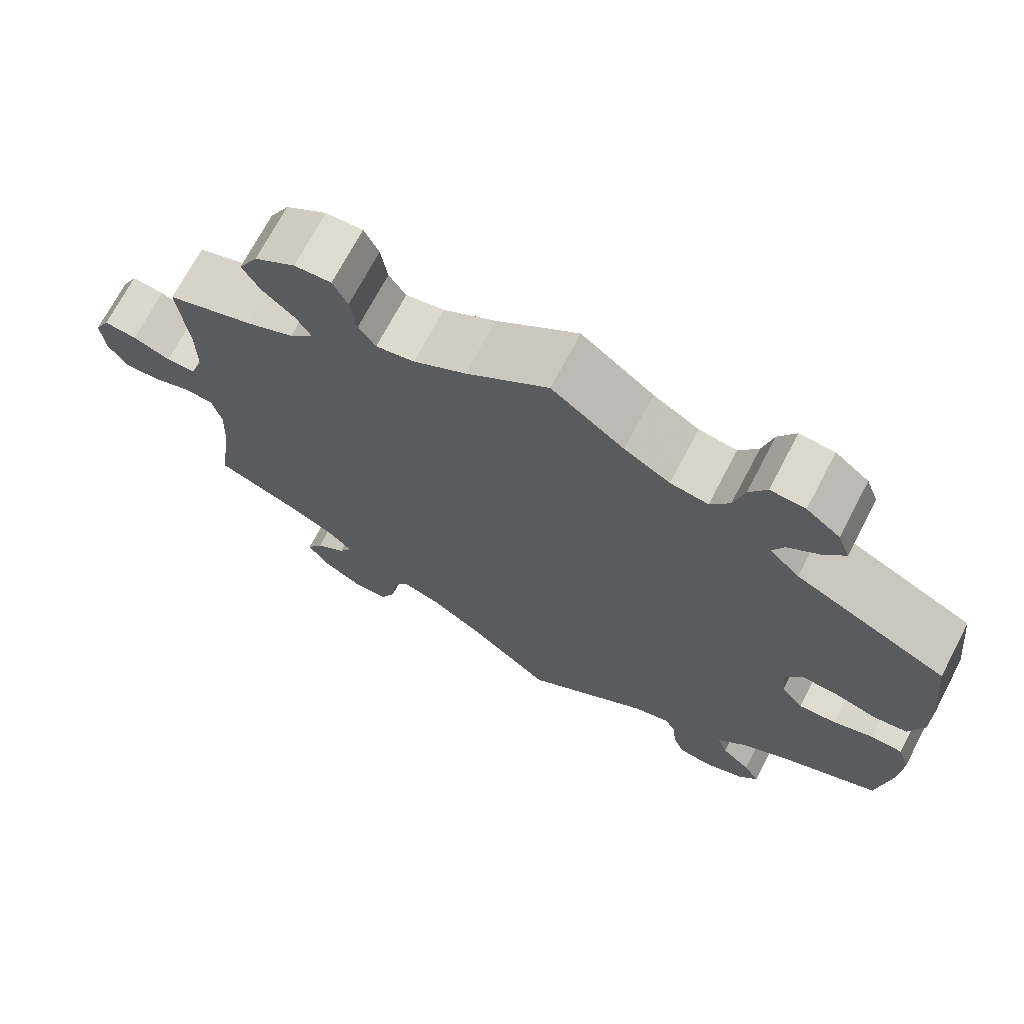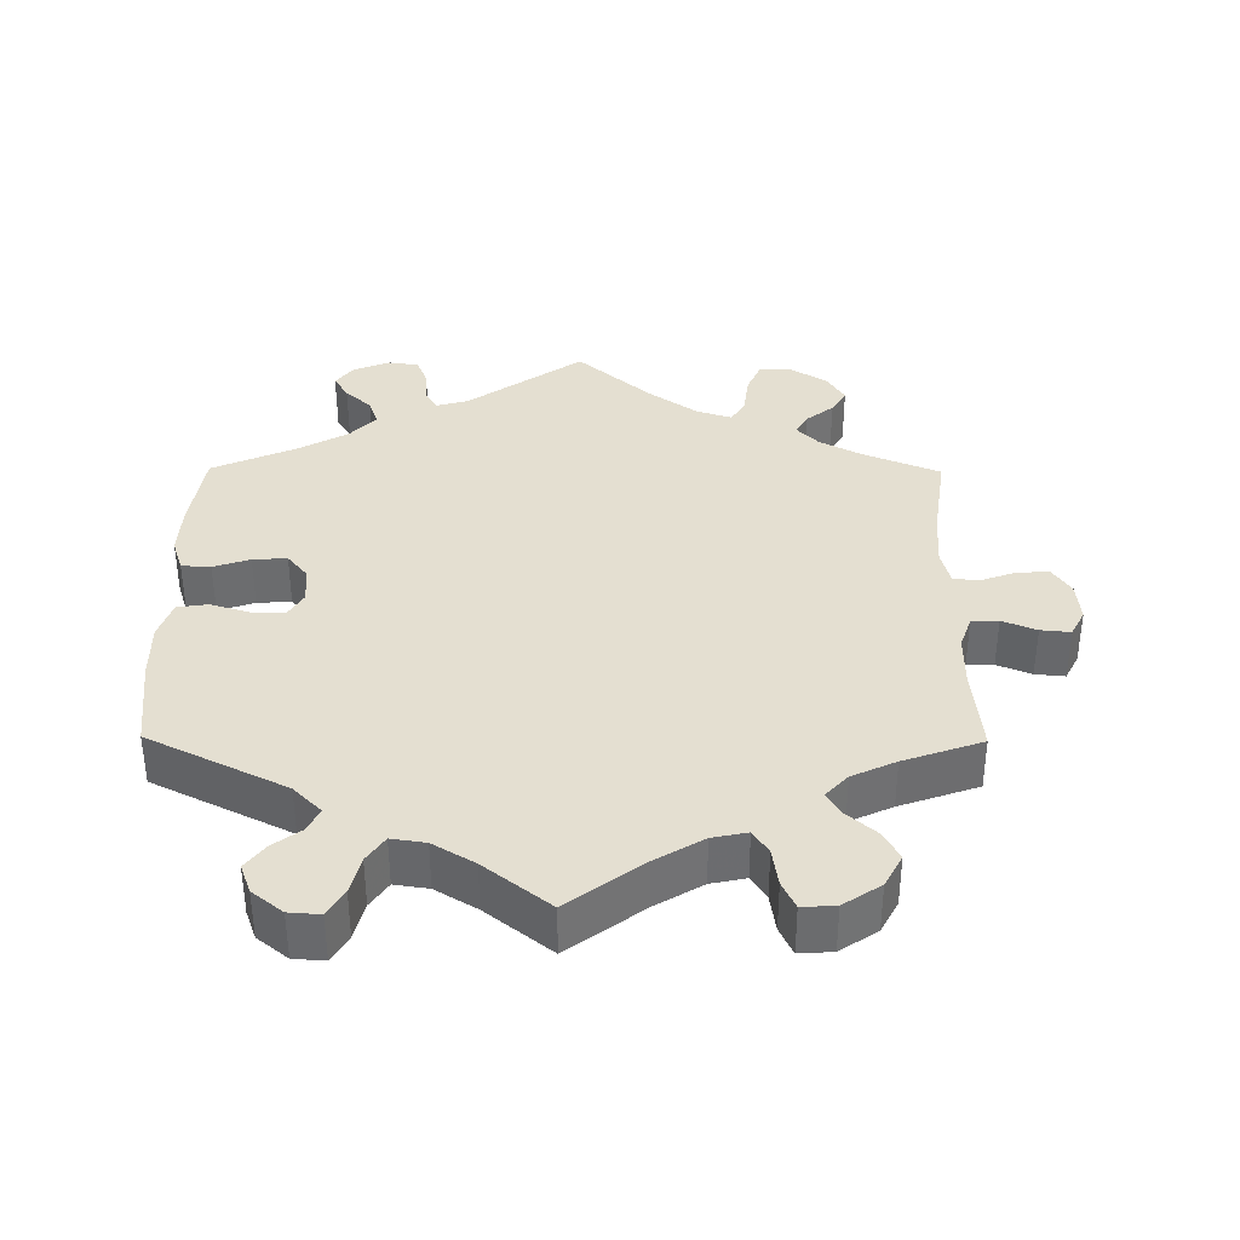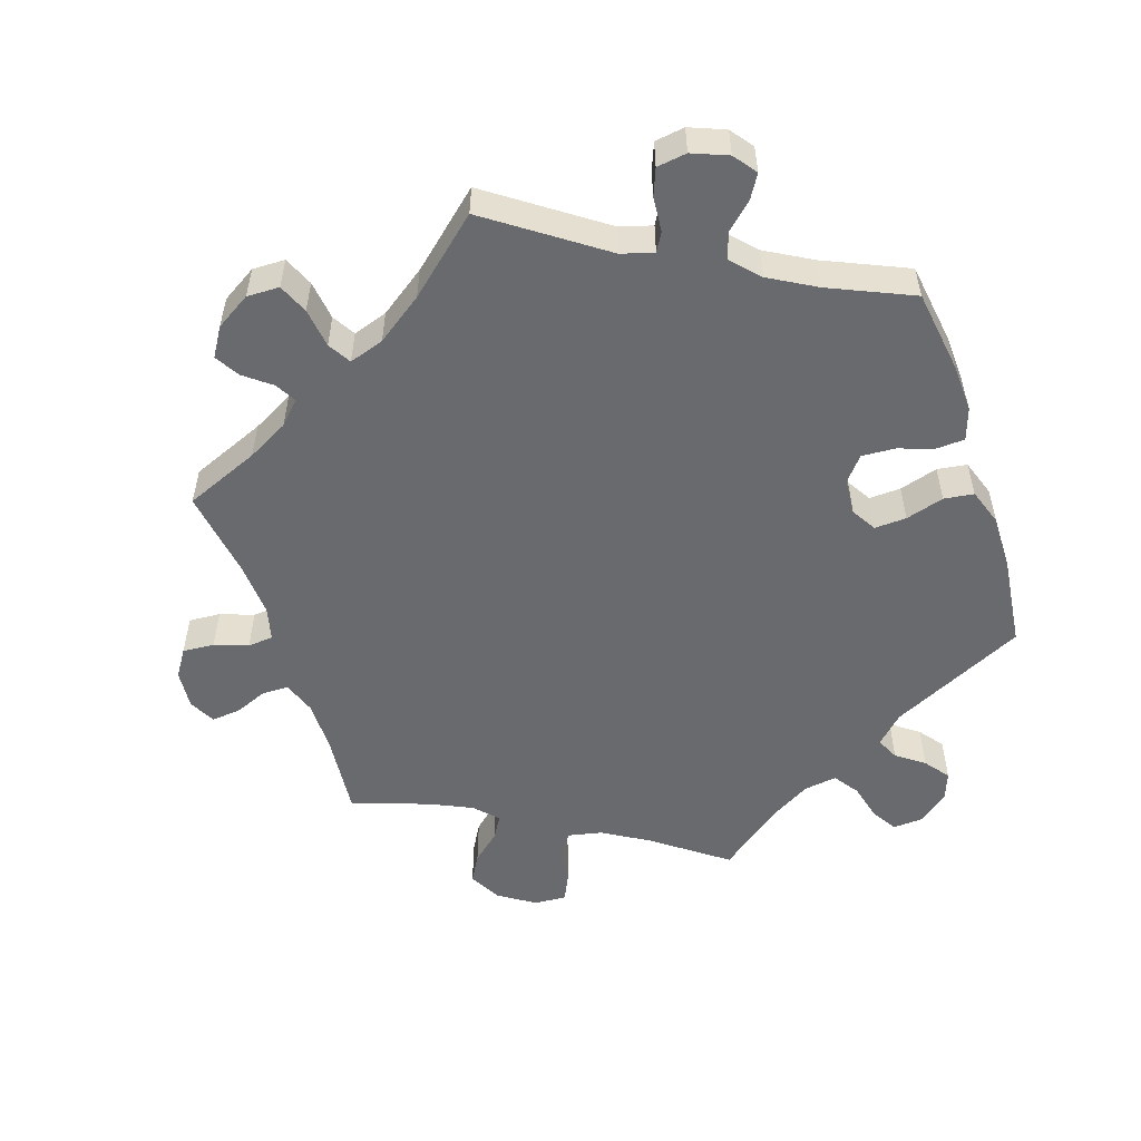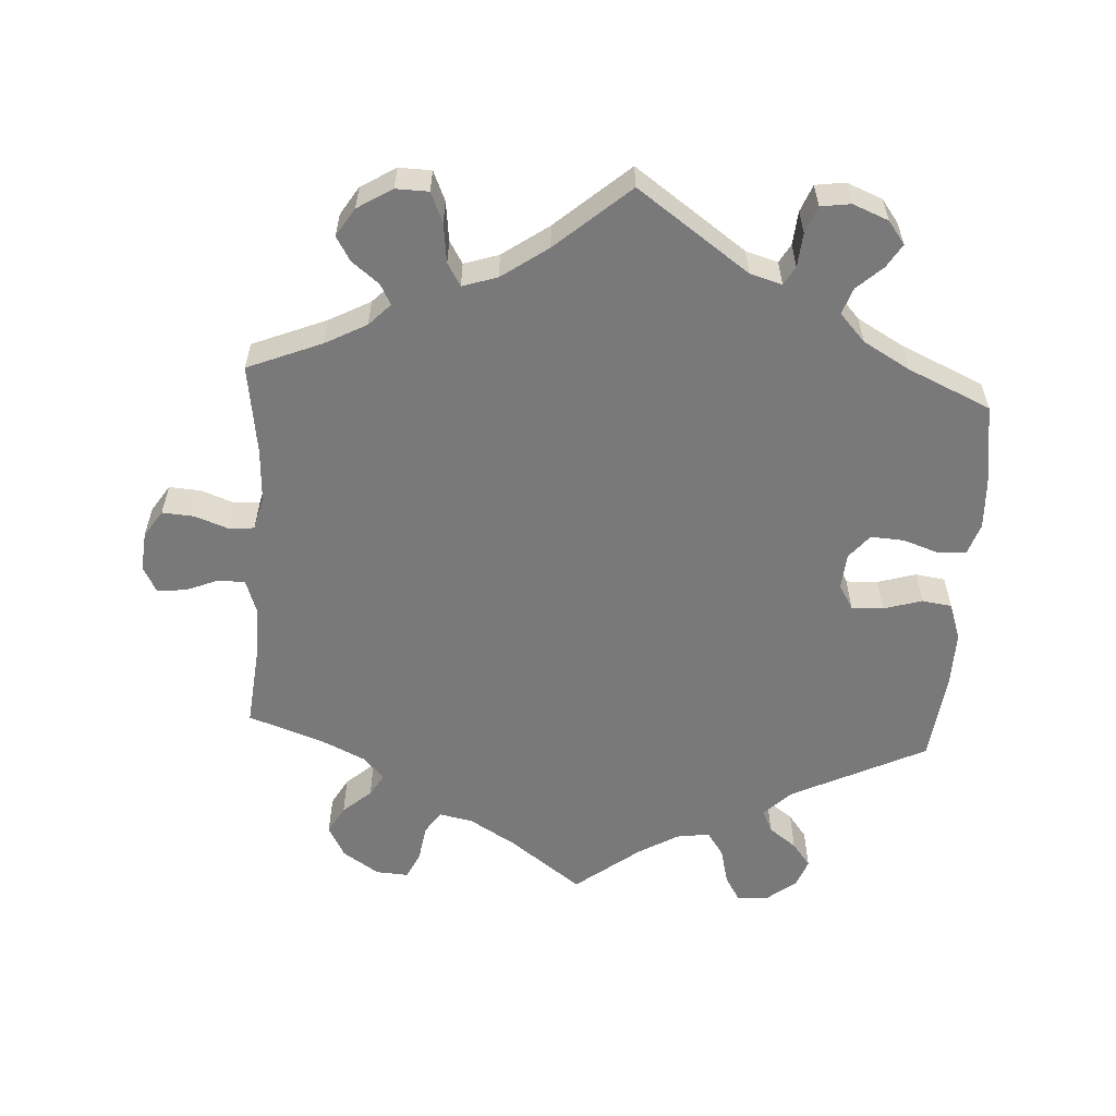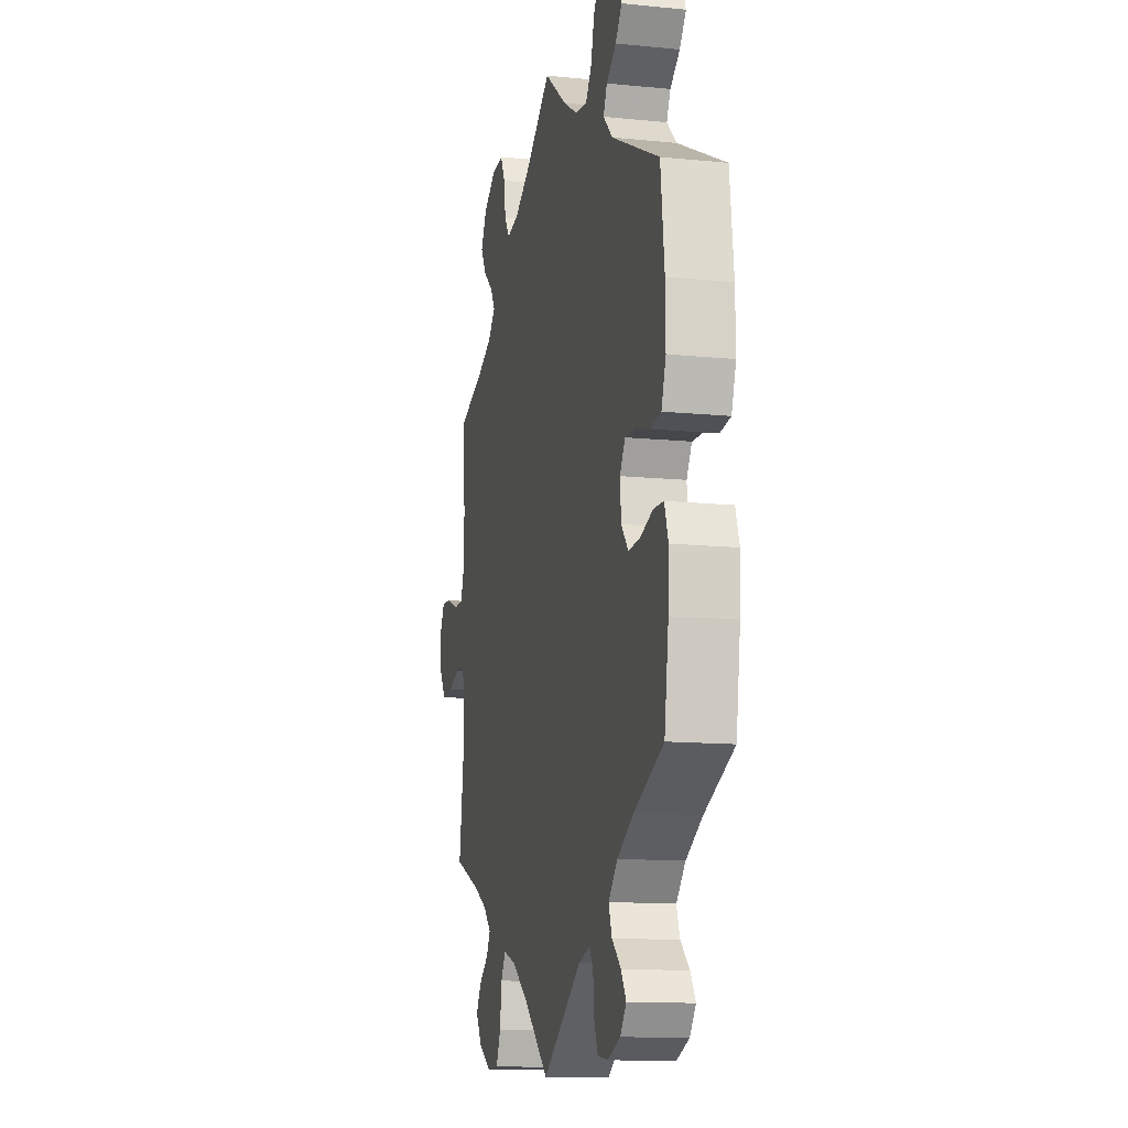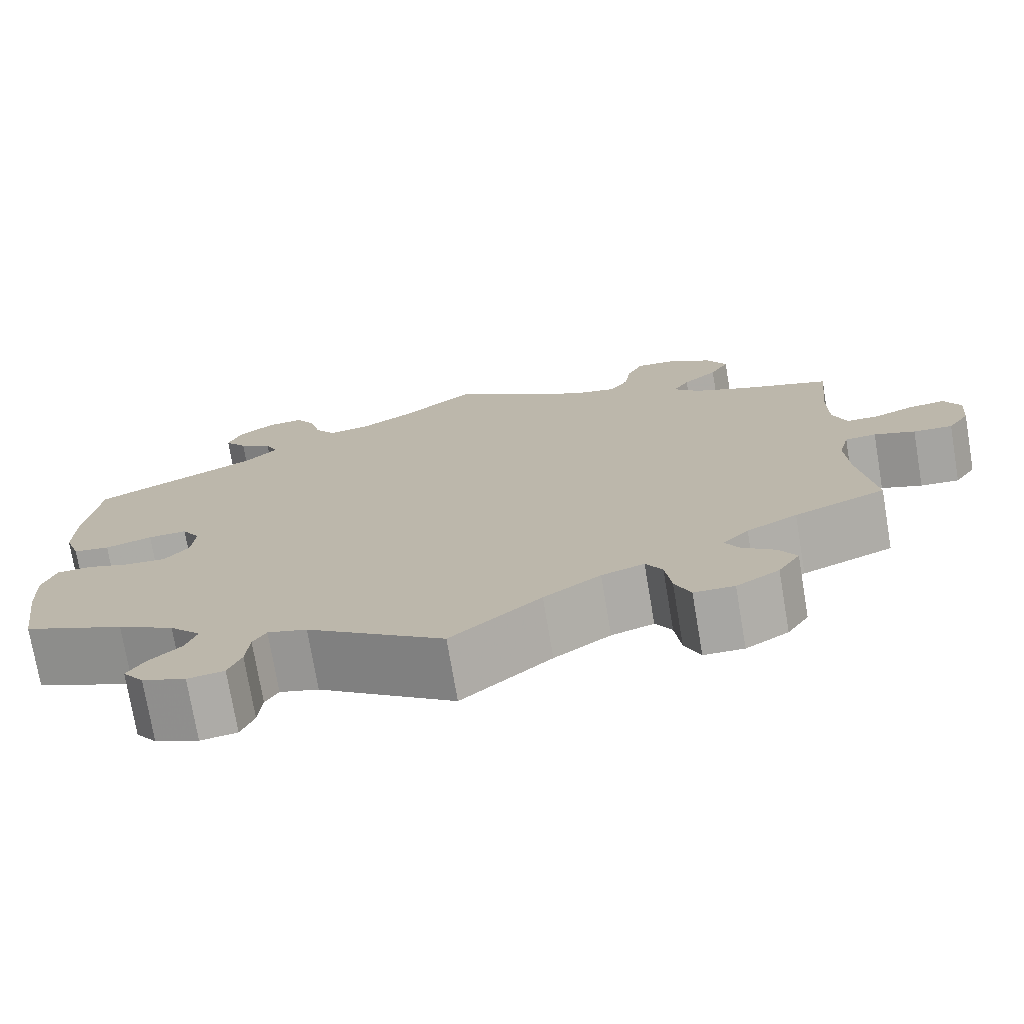
<metadata>
{"format":"obj","ext":"obj","renderer":"f3d","projection":"perspective","resolution":1024,"background":"white","views":[{"elev":70.9,"azim":-152.3,"up":"+Z"},{"elev":36.7,"azim":0.5,"up":"+Y"},{"elev":-53.1,"azim":-161.6,"up":"+Y"},{"elev":-57.8,"azim":176.5,"up":"+Y"},{"elev":-12.7,"azim":-103.1,"up":"+Z"},{"elev":-74.6,"azim":9.6,"up":"+Z"}]}
</metadata>
<code>
v -0.157 0.07 -0.467
v -0.202 0.07 -0.454
v -0.217 0.07 -0.48
v -0.221 0.07 -0.528
v -0.236 0.07 -0.566
v -0.278 0.07 -0.572
v -0.328 0.07 -0.552
v -0.352 0.07 -0.52
v -0.332 0.07 -0.487
v -0.296 0.07 -0.454
v -0.283 0.07 -0.417
v -0.319 0.07 -0.378
v -0.384 0.07 -0.341
v -0.501 0.07 -0.289
v -0.518 0.07 -0.173
v -0.521 0.07 -0.104
v -0.506 0.07 -0.059
v -0.466 0.07 -0.057
v -0.416 0.07 -0.074
v -0.369 0.07 -0.077
v -0.341 0.07 -0.043
v -0.337 0.07 0.008
v -0.358 0.07 0.043
v -0.403 0.07 0.041
v -0.457 0.07 0.025
v -0.499 0.07 0.031
v -0.517 0.07 0.083
v -0.516 0.07 0.161
v -0.501 0.07 0.289
v -0.311 0.07 0.382
v -0.273 0.07 0.42
v -0.288 0.07 0.452
v -0.327 0.07 0.481
v -0.353 0.07 0.515
v -0.338 0.07 0.555
v -0.296 0.07 0.588
v -0.253 0.07 0.591
v -0.231 0.07 0.554
v -0.218 0.07 0.502
v -0.194 0.07 0.467
v -0.147 0.07 0.474
v -0.09 0.07 0.508
v 0 0.07 0.578
v 0.102 0.07 0.502
v 0.167 0.07 0.463
v 0.215 0.07 0.453
v 0.236 0.07 0.485
v 0.244 0.07 0.537
v 0.262 0.07 0.575
v 0.308 0.07 0.572
v 0.359 0.07 0.538
v 0.383 0.07 0.493
v 0.361 0.07 0.454
v 0.321 0.07 0.419
v 0.302 0.07 0.387
v 0.332 0.07 0.355
v 0.392 0.07 0.327
v 0.5 0.07 0.289
v 0.488 0.07 0.17
v 0.488 0.07 0.098
v 0.504 0.07 0.052
v 0.541 0.07 0.051
v 0.588 0.07 0.07
v 0.629 0.07 0.074
v 0.648 0.07 0.037
v 0.643 0.07 -0.018
v 0.618 0.07 -0.056
v 0.573 0.07 -0.053
v 0.526 0.07 -0.036
v 0.49 0.07 -0.039
v 0.478 0.07 -0.087
v 0.482 0.07 -0.162
v 0.5 0.07 -0.289
v 0.395 0.07 -0.332
v 0.337 0.07 -0.363
v 0.307 0.07 -0.394
v 0.323 0.07 -0.423
v 0.361 0.07 -0.453
v 0.381 0.07 -0.487
v 0.356 0.07 -0.527
v 0.307 0.07 -0.557
v 0.261 0.07 -0.556
v 0.243 0.07 -0.514
v 0.236 0.07 -0.458
v 0.217 0.07 -0.426
v 0.168 0.07 -0.442
v 0.103 0.07 -0.488
v 0 0.07 -0.578
v -0.157 0 -0.467
v -0.202 0 -0.454
v -0.217 0 -0.48
v -0.221 0 -0.528
v -0.236 0 -0.566
v -0.278 0 -0.572
v -0.328 0 -0.552
v -0.352 0 -0.52
v -0.332 0 -0.487
v -0.296 0 -0.454
v -0.283 0 -0.417
v -0.319 0 -0.378
v -0.384 0 -0.341
v -0.501 0 -0.289
v -0.518 0 -0.173
v -0.521 0 -0.104
v -0.506 0 -0.059
v -0.466 0 -0.057
v -0.416 0 -0.074
v -0.369 0 -0.077
v -0.341 0 -0.043
v -0.337 0 0.008
v -0.358 0 0.043
v -0.403 0 0.041
v -0.457 0 0.025
v -0.499 0 0.031
v -0.517 0 0.083
v -0.516 0 0.161
v -0.501 0 0.289
v -0.311 0 0.382
v -0.273 0 0.42
v -0.288 0 0.452
v -0.327 0 0.481
v -0.353 0 0.515
v -0.338 0 0.555
v -0.296 0 0.588
v -0.253 0 0.591
v -0.231 0 0.554
v -0.218 0 0.502
v -0.194 0 0.467
v -0.147 0 0.474
v -0.09 0 0.508
v 0 0 0.578
v 0.102 0 0.502
v 0.167 0 0.463
v 0.215 0 0.453
v 0.236 0 0.485
v 0.244 0 0.537
v 0.262 0 0.575
v 0.308 0 0.572
v 0.359 0 0.538
v 0.383 0 0.493
v 0.361 0 0.454
v 0.321 0 0.419
v 0.302 0 0.387
v 0.332 0 0.355
v 0.392 0 0.327
v 0.5 0 0.289
v 0.488 0 0.17
v 0.488 0 0.098
v 0.504 0 0.052
v 0.541 0 0.051
v 0.588 0 0.07
v 0.629 0 0.074
v 0.648 0 0.037
v 0.643 0 -0.018
v 0.618 0 -0.056
v 0.573 0 -0.053
v 0.526 0 -0.036
v 0.49 0 -0.039
v 0.478 0 -0.087
v 0.482 0 -0.162
v 0.5 0 -0.289
v 0.395 0 -0.332
v 0.337 0 -0.363
v 0.307 0 -0.394
v 0.323 0 -0.423
v 0.361 0 -0.453
v 0.381 0 -0.487
v 0.356 0 -0.527
v 0.307 0 -0.557
v 0.261 0 -0.556
v 0.243 0 -0.514
v 0.236 0 -0.458
v 0.217 0 -0.426
v 0.168 0 -0.442
v 0.103 0 -0.488
v 0 0 -0.578
f 87 88 1
f 86 87 1 2
f 85 86 2
f 81 82 83 84
f 81 84 85
f 80 81 85
f 77 78 79 80
f 76 77 80 85
f 75 76 85 2
f 72 73 74
f 71 72 74 75
f 70 71 75 2
f 66 67 68 69
f 66 69 70
f 65 66 70
f 62 63 64 65
f 61 62 65 70
f 60 61 70 2
f 57 58 59
f 56 57 59 60
f 55 56 60 2
f 51 52 53 54
f 51 54 55 2
f 47 48 49 50
f 46 47 50 51
f 42 43 44
f 41 42 44 45
f 40 41 45 46
f 36 37 38 39
f 36 39 40
f 35 36 40
f 32 33 34 35
f 32 35 40
f 31 32 40 46
f 27 28 29 30
f 27 30 31 46
f 24 25 26 27
f 23 24 27 46
f 16 17 18 19
f 16 19 20
f 13 14 15 16
f 12 13 16 20
f 11 12 20 21
f 7 8 9 10
f 7 10 11
f 6 7 11
f 3 4 5 6
f 3 6 11
f 22 23 46 51
f 11 21 22 51
f 2 3 11 51
f 89 176 175
f 90 89 175 174
f 90 174 173
f 172 171 170 169
f 173 172 169
f 173 169 168
f 168 167 166 165
f 173 168 165 164
f 90 173 164 163
f 162 161 160
f 163 162 160 159
f 90 163 159 158
f 157 156 155 154
f 158 157 154
f 158 154 153
f 153 152 151 150
f 158 153 150 149
f 90 158 149 148
f 147 146 145
f 148 147 145 144
f 90 148 144 143
f 142 141 140 139
f 90 143 142 139
f 138 137 136 135
f 139 138 135 134
f 132 131 130
f 133 132 130 129
f 134 133 129 128
f 127 126 125 124
f 128 127 124
f 128 124 123
f 123 122 121 120
f 128 123 120
f 134 128 120 119
f 118 117 116 115
f 134 119 118 115
f 115 114 113 112
f 134 115 112 111
f 107 106 105 104
f 108 107 104
f 104 103 102 101
f 108 104 101 100
f 109 108 100 99
f 98 97 96 95
f 99 98 95
f 99 95 94
f 94 93 92 91
f 99 94 91
f 139 134 111 110
f 139 110 109 99
f 139 99 91 90
f 1 89 90 2
f 2 90 91 3
f 3 91 92 4
f 4 92 93 5
f 5 93 94 6
f 6 94 95 7
f 7 95 96 8
f 8 96 97 9
f 9 97 98 10
f 10 98 99 11
f 11 99 100 12
f 12 100 101 13
f 13 101 102 14
f 14 102 103 15
f 15 103 104 16
f 16 104 105 17
f 17 105 106 18
f 18 106 107 19
f 19 107 108 20
f 20 108 109 21
f 21 109 110 22
f 22 110 111 23
f 23 111 112 24
f 24 112 113 25
f 25 113 114 26
f 26 114 115 27
f 27 115 116 28
f 28 116 117 29
f 29 117 118 30
f 30 118 119 31
f 31 119 120 32
f 32 120 121 33
f 33 121 122 34
f 34 122 123 35
f 35 123 124 36
f 36 124 125 37
f 37 125 126 38
f 38 126 127 39
f 39 127 128 40
f 40 128 129 41
f 41 129 130 42
f 42 130 131 43
f 43 131 132 44
f 44 132 133 45
f 45 133 134 46
f 46 134 135 47
f 47 135 136 48
f 48 136 137 49
f 49 137 138 50
f 50 138 139 51
f 51 139 140 52
f 52 140 141 53
f 53 141 142 54
f 54 142 143 55
f 55 143 144 56
f 56 144 145 57
f 57 145 146 58
f 58 146 147 59
f 59 147 148 60
f 60 148 149 61
f 61 149 150 62
f 62 150 151 63
f 63 151 152 64
f 64 152 153 65
f 65 153 154 66
f 66 154 155 67
f 67 155 156 68
f 68 156 157 69
f 69 157 158 70
f 70 158 159 71
f 71 159 160 72
f 72 160 161 73
f 73 161 162 74
f 74 162 163 75
f 75 163 164 76
f 76 164 165 77
f 77 165 166 78
f 78 166 167 79
f 79 167 168 80
f 80 168 169 81
f 81 169 170 82
f 82 170 171 83
f 83 171 172 84
f 84 172 173 85
f 85 173 174 86
f 86 174 175 87
f 87 175 176 88
f 88 176 89 1

</code>
